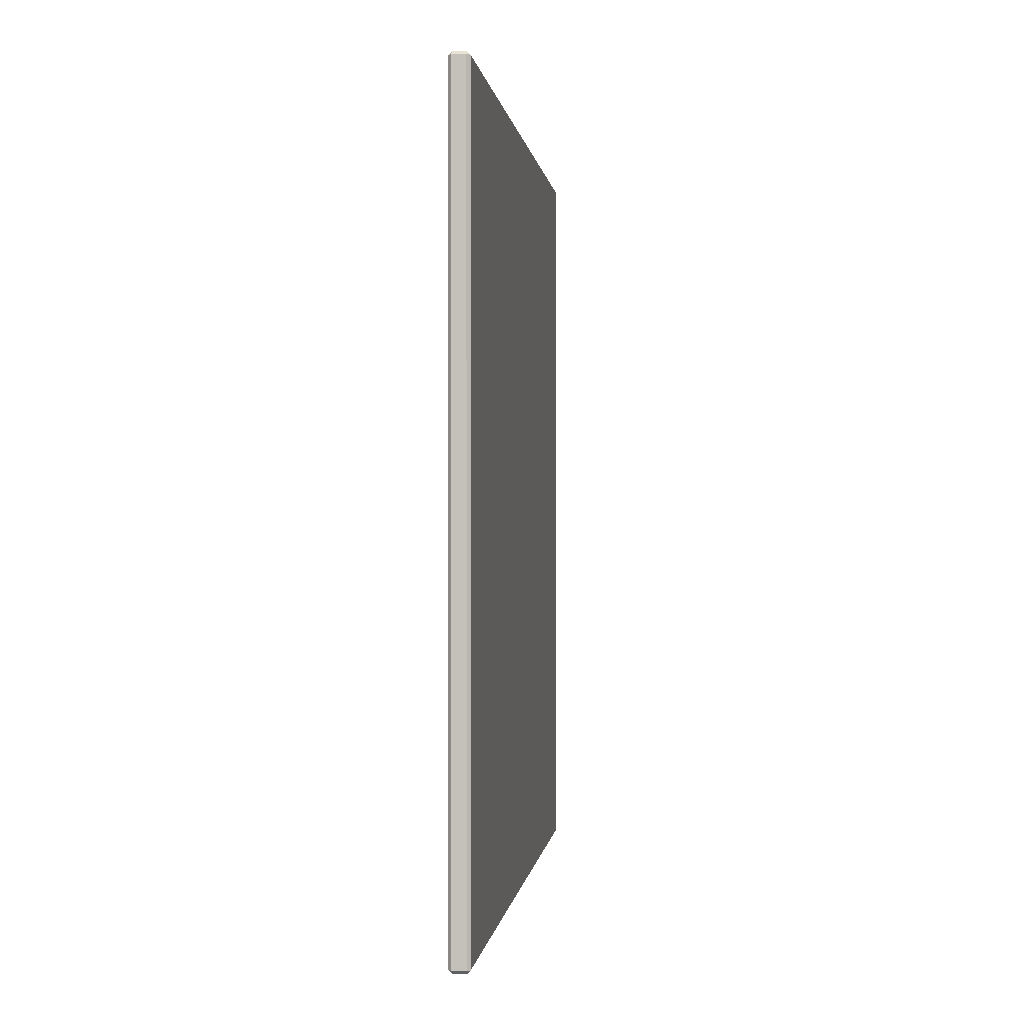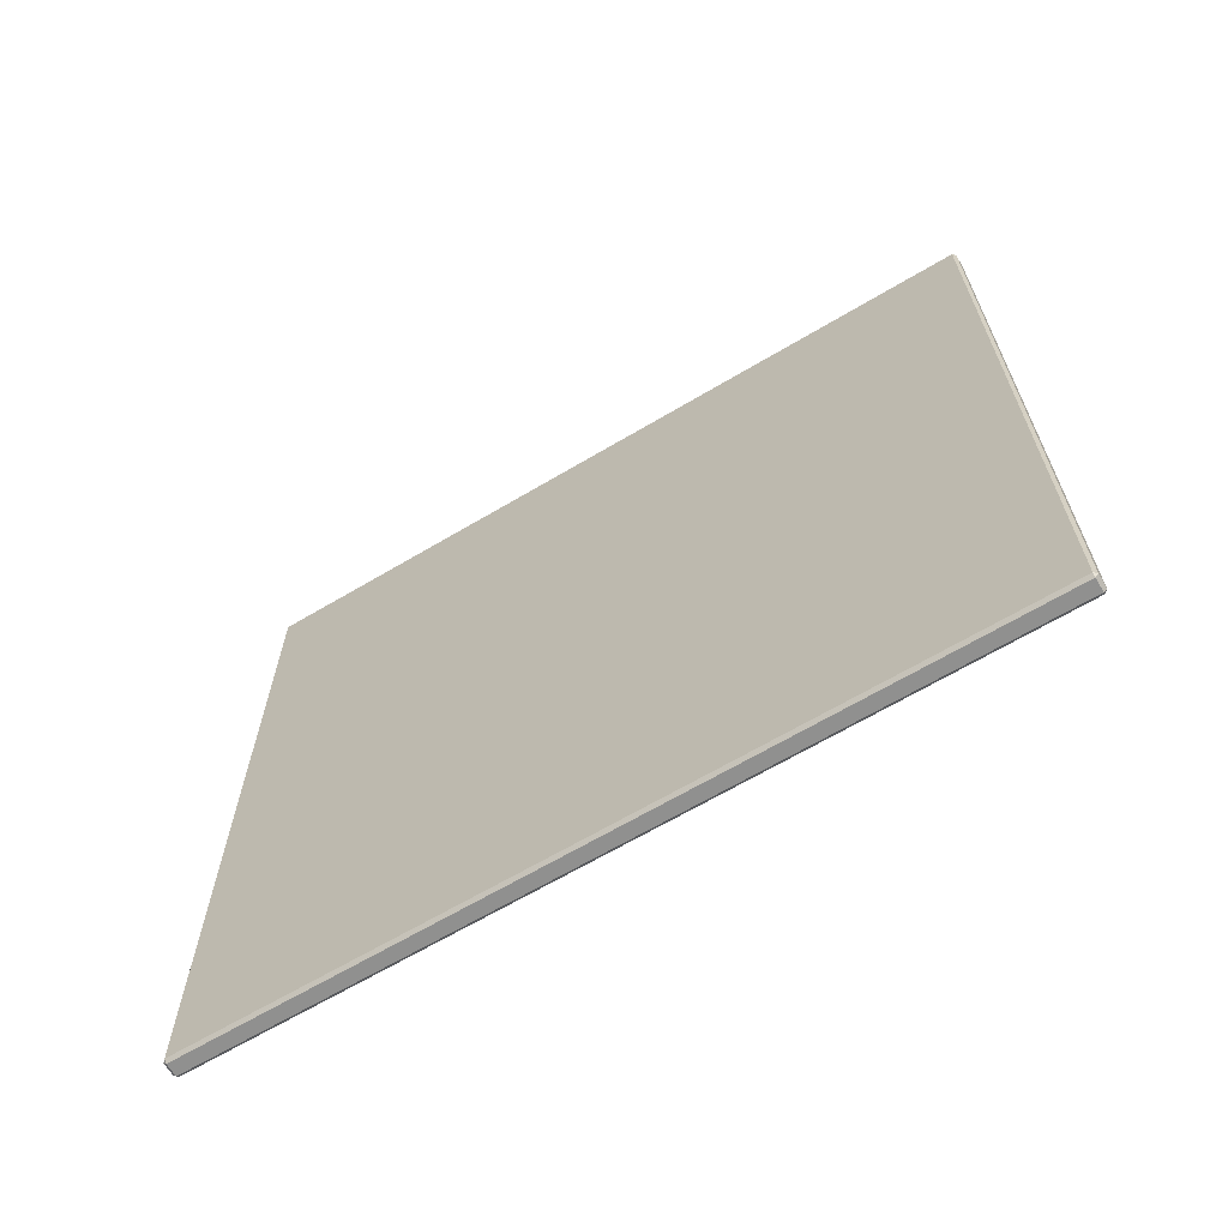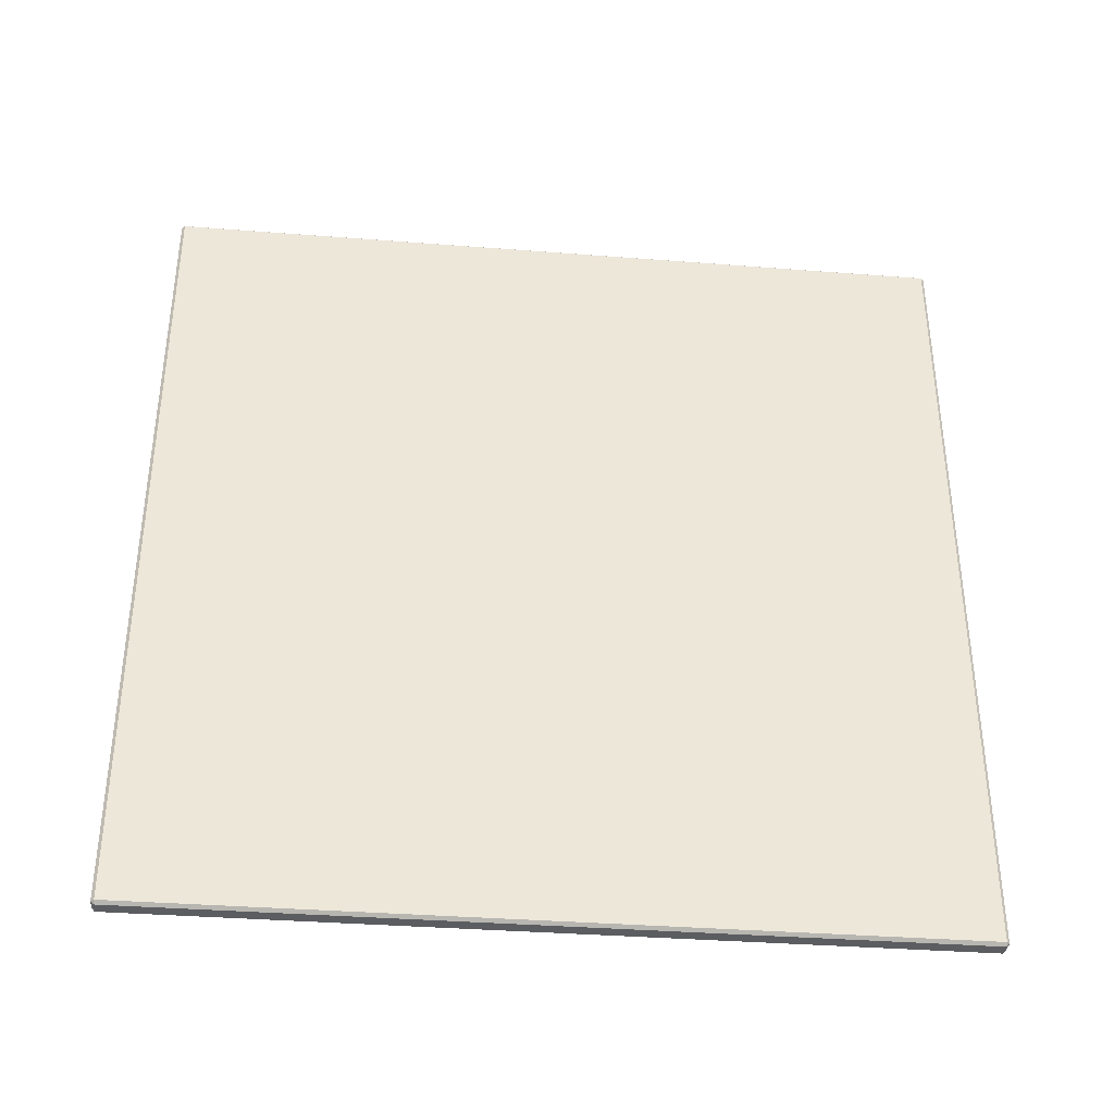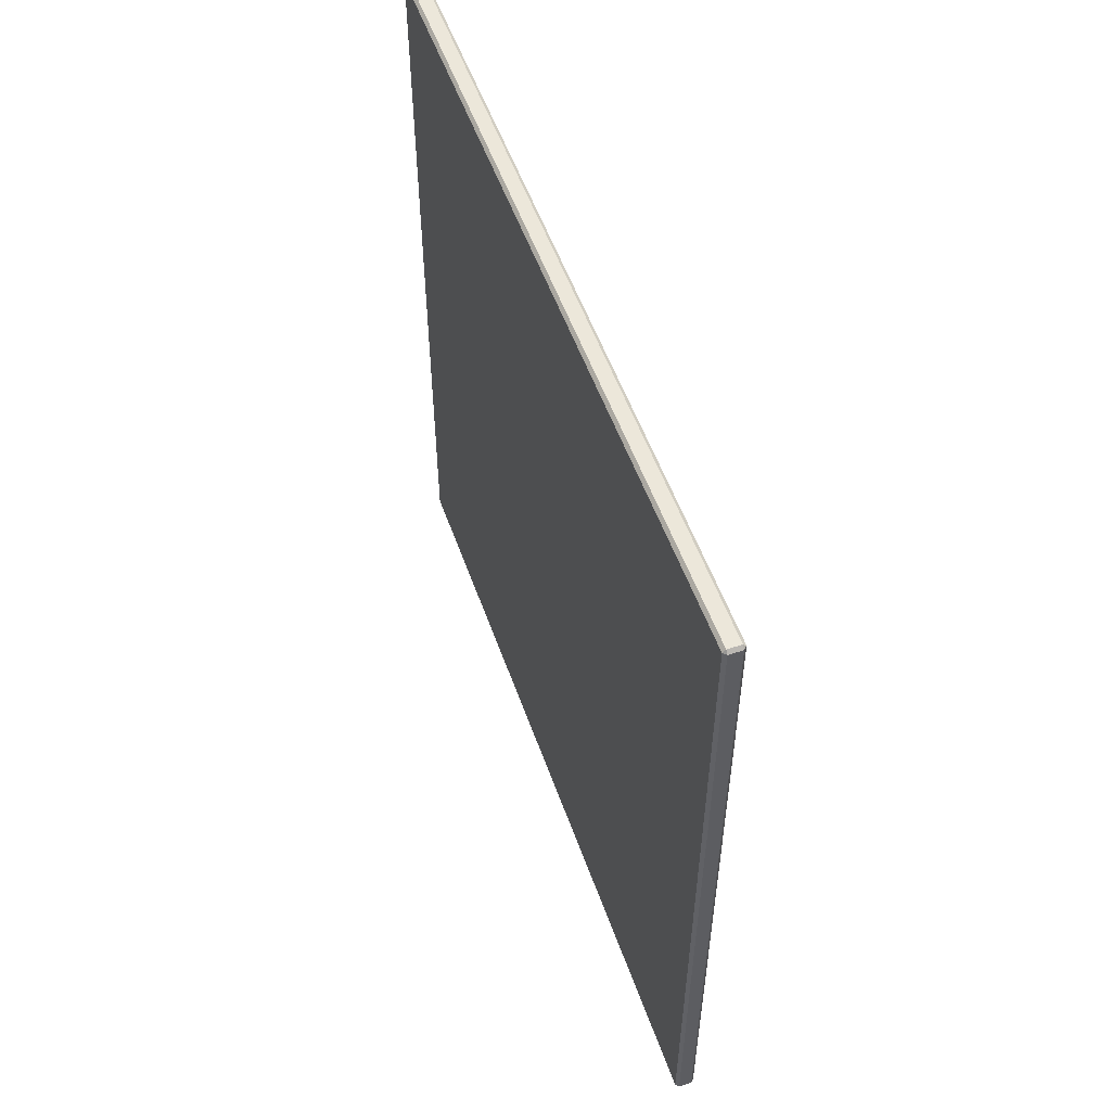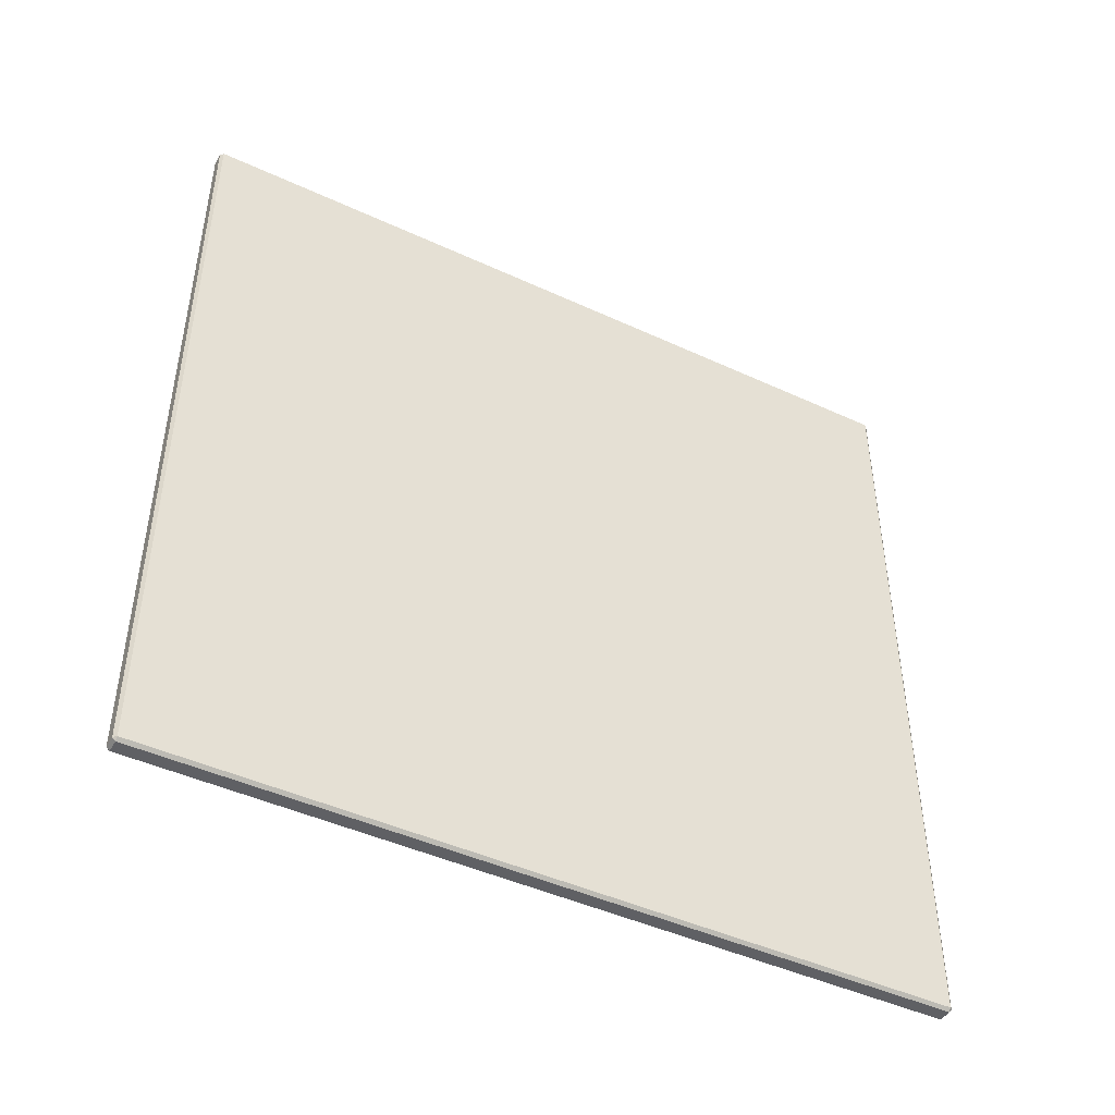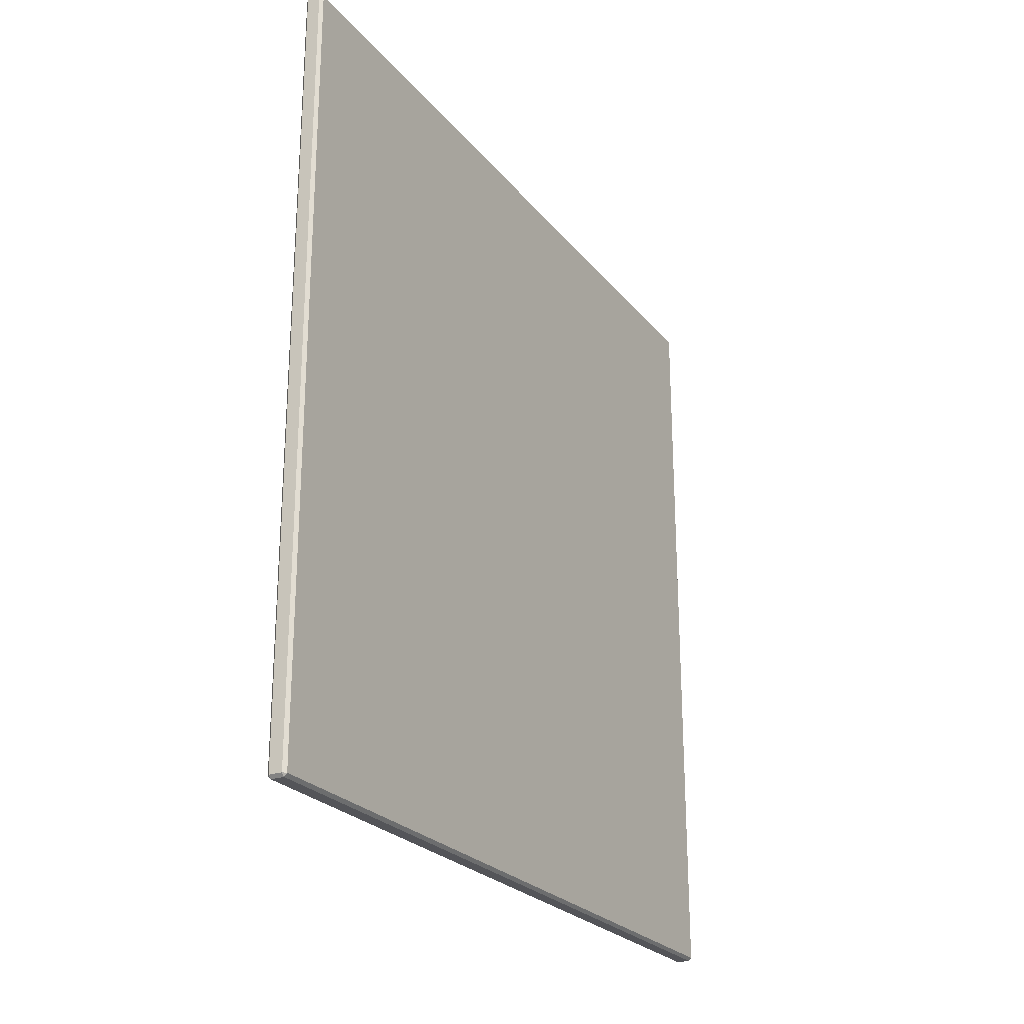
<metadata>
{"format":"obj","ext":"obj","renderer":"f3d","projection":"perspective","resolution":1024,"background":"white","views":[{"elev":0.1,"azim":6.6,"up":"+Y"},{"elev":-65.6,"azim":-59.1,"up":"+Y"},{"elev":-36.1,"azim":-95.8,"up":"+Y"},{"elev":53.9,"azim":160.7,"up":"+Z"},{"elev":-45.3,"azim":61.9,"up":"+Y"},{"elev":-24.6,"azim":29.2,"up":"+Z"}]}
</metadata>
<code>
o Cube.002_Cube
v 0.01665 -1 0.9923
v 0.01665 -0.9923 1
v 0.02439 -0.9923 0.9923
v 0.01665 0.9923 1
v 0.01665 1 0.9923
v 0.02439 0.9923 0.9923
v 0.01665 -1 -0.9923
v 0.02439 -0.9923 -0.9923
v 0.01665 -0.9923 -1
v 0.01665 1 -0.9923
v 0.01665 0.9923 -1
v 0.02439 0.9923 -0.9923
v -0.01665 -1 0.9923
v -0.02439 -0.9923 0.9923
v -0.01665 -0.9923 1
v -0.01665 1 0.9923
v -0.01665 0.9923 1
v -0.02439 0.9923 0.9923
v -0.01665 -1 -0.9923
v -0.01665 -0.9923 -1
v -0.02439 -0.9923 -0.9923
v -0.01665 1 -0.9923
v -0.02439 0.9923 -0.9923
v -0.01665 0.9923 -1
f 15 17 4 2
f 21 23 18 14
f 22 10 5 16
f 3 6 12 8
f 9 11 24 20
f 1 2 3
f 4 5 6
f 7 8 9
f 10 11 12
f 13 14 15
f 16 17 18
f 19 20 21
f 22 23 24
f 7 1 3 8
f 2 4 6 3
f 5 10 12 6
f 11 9 8 12
f 19 7 9 20
f 10 22 24 11
f 23 21 20 24
f 13 19 21 14
f 22 16 18 23
f 17 15 14 18
f 1 13 15 2
f 16 5 4 17
f 7 19 13 1

</code>
